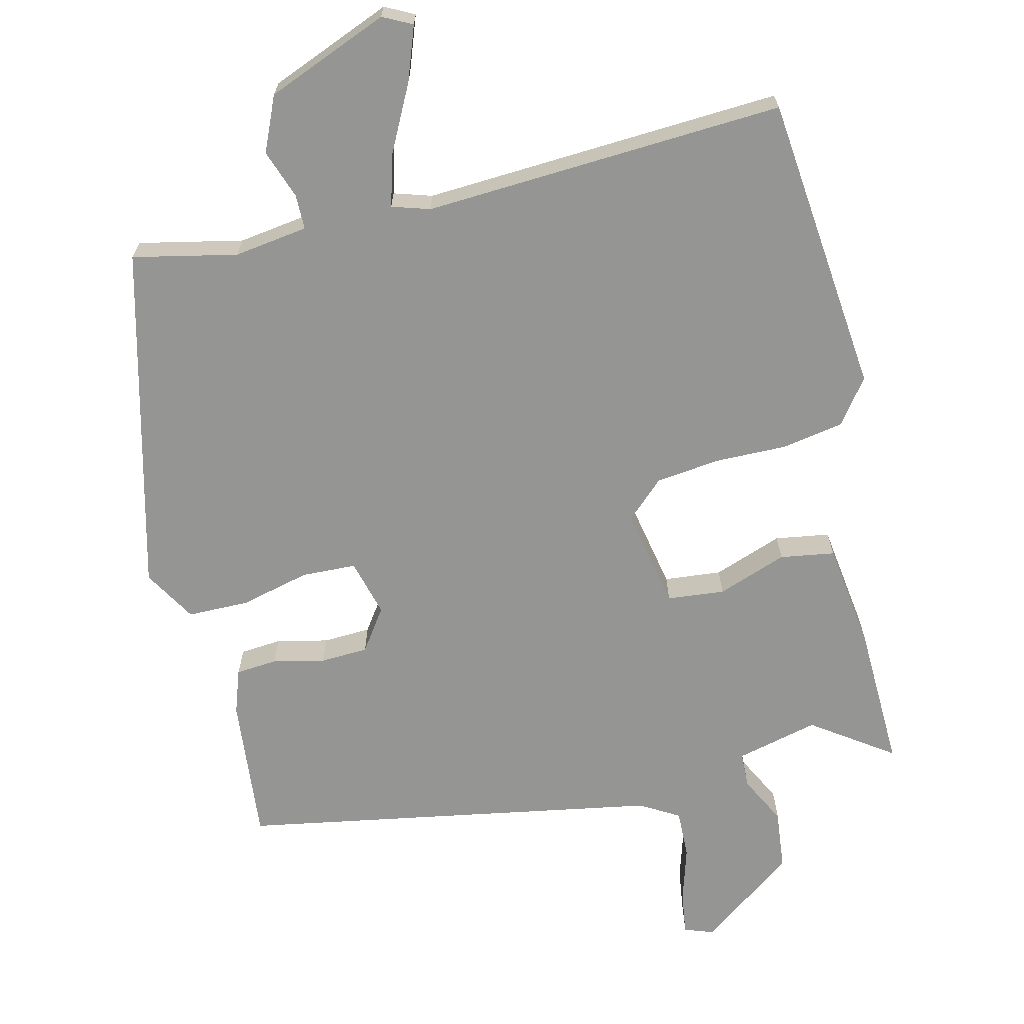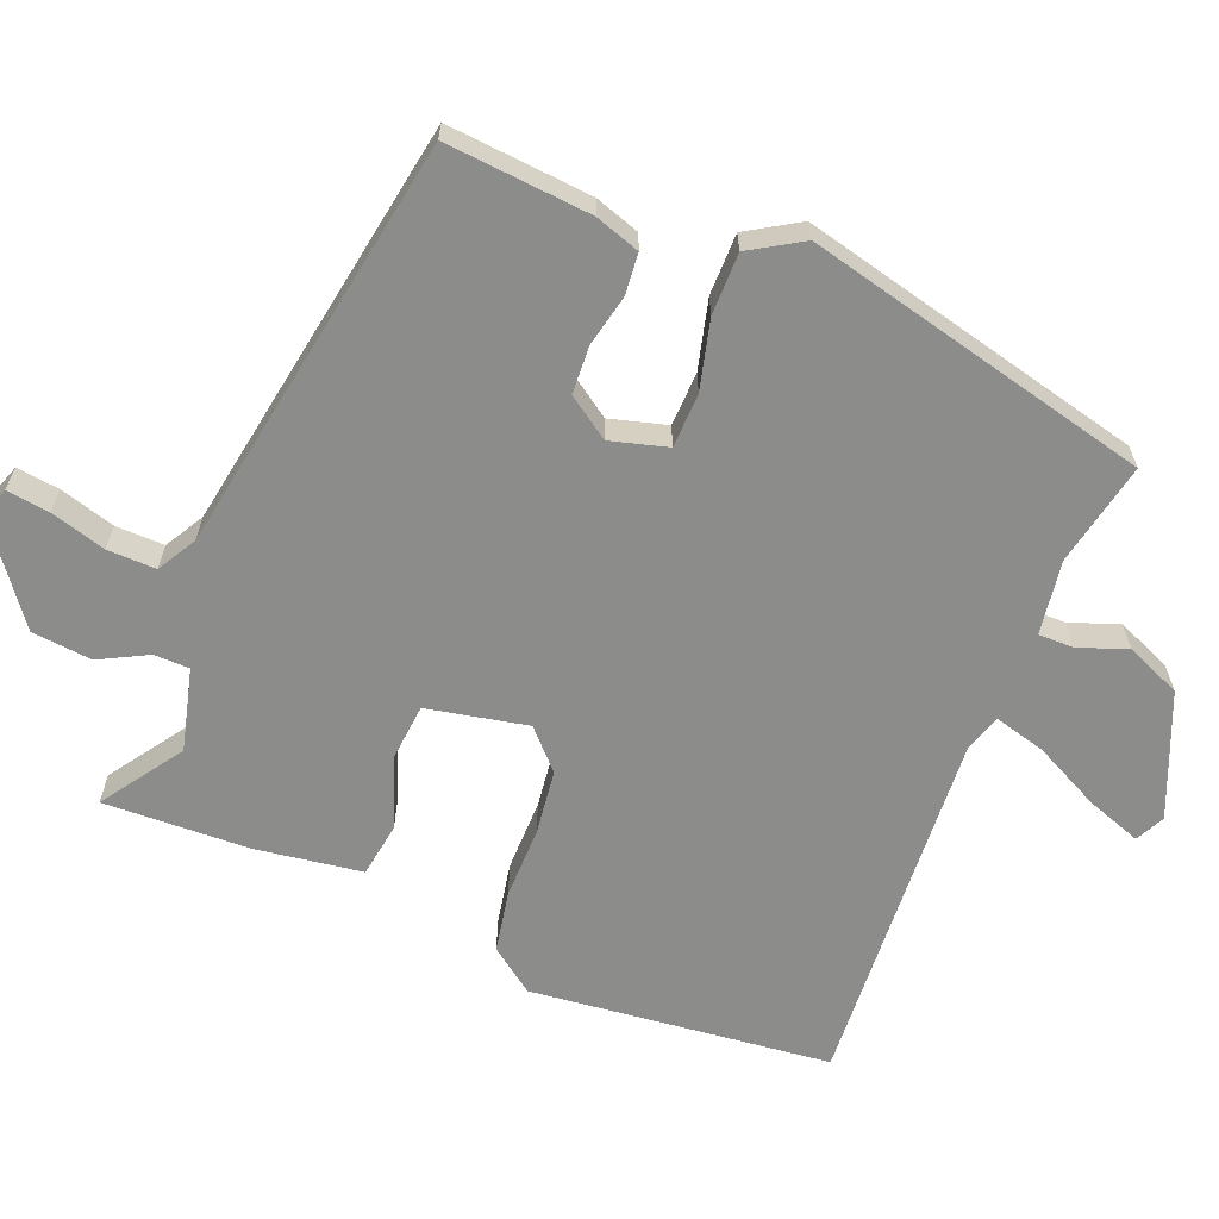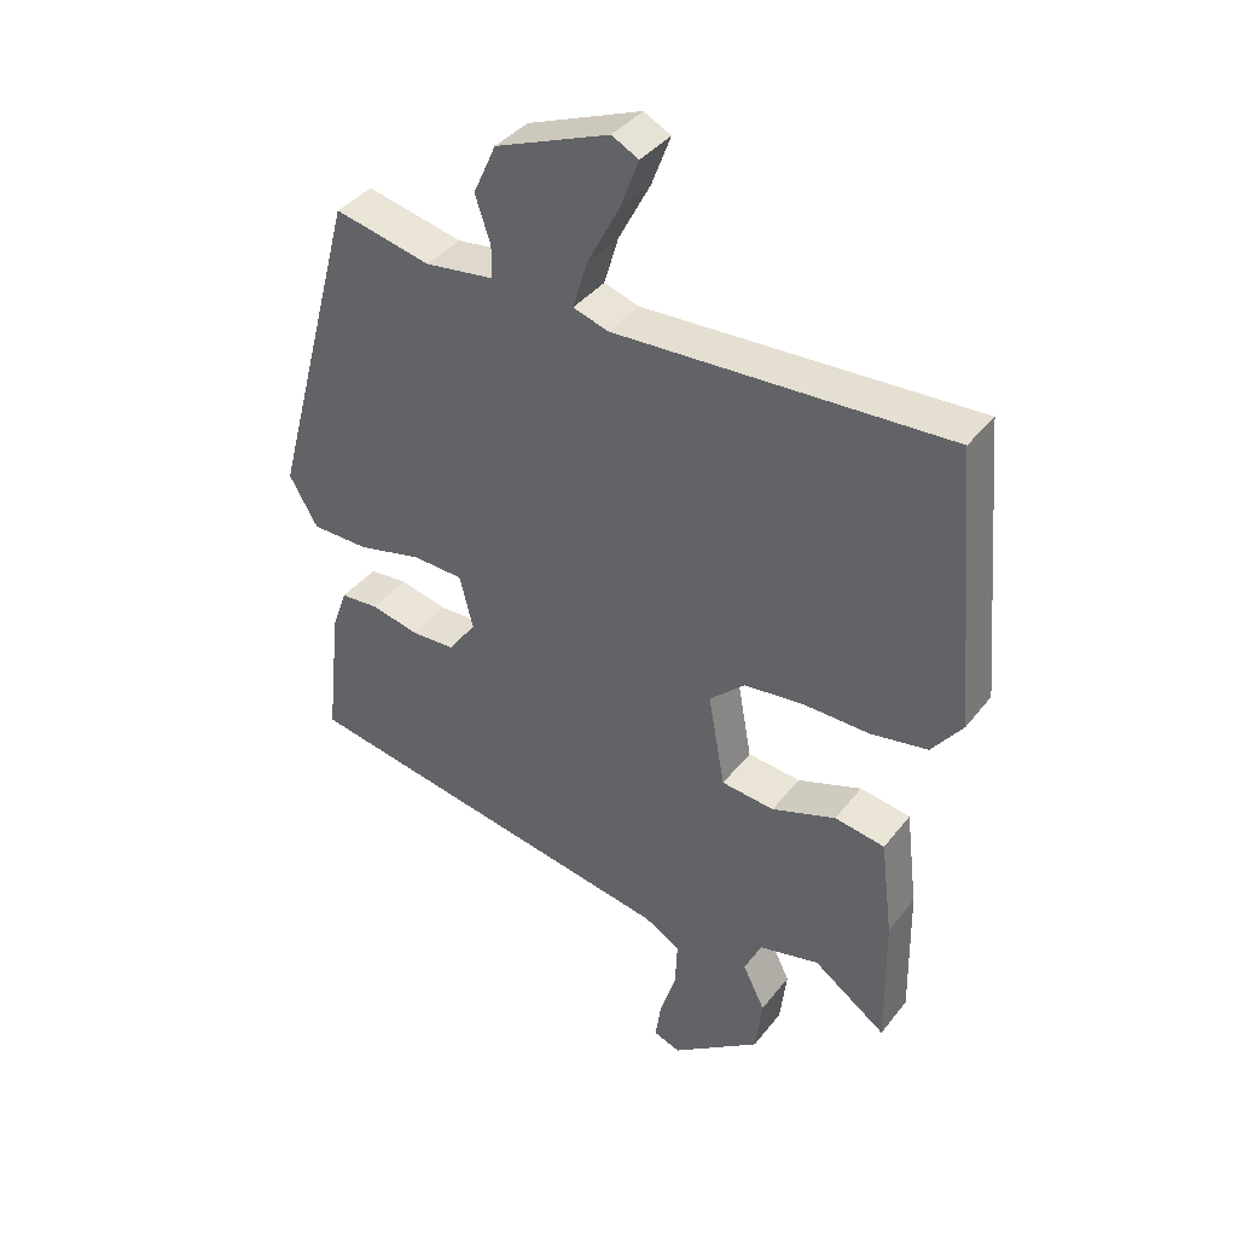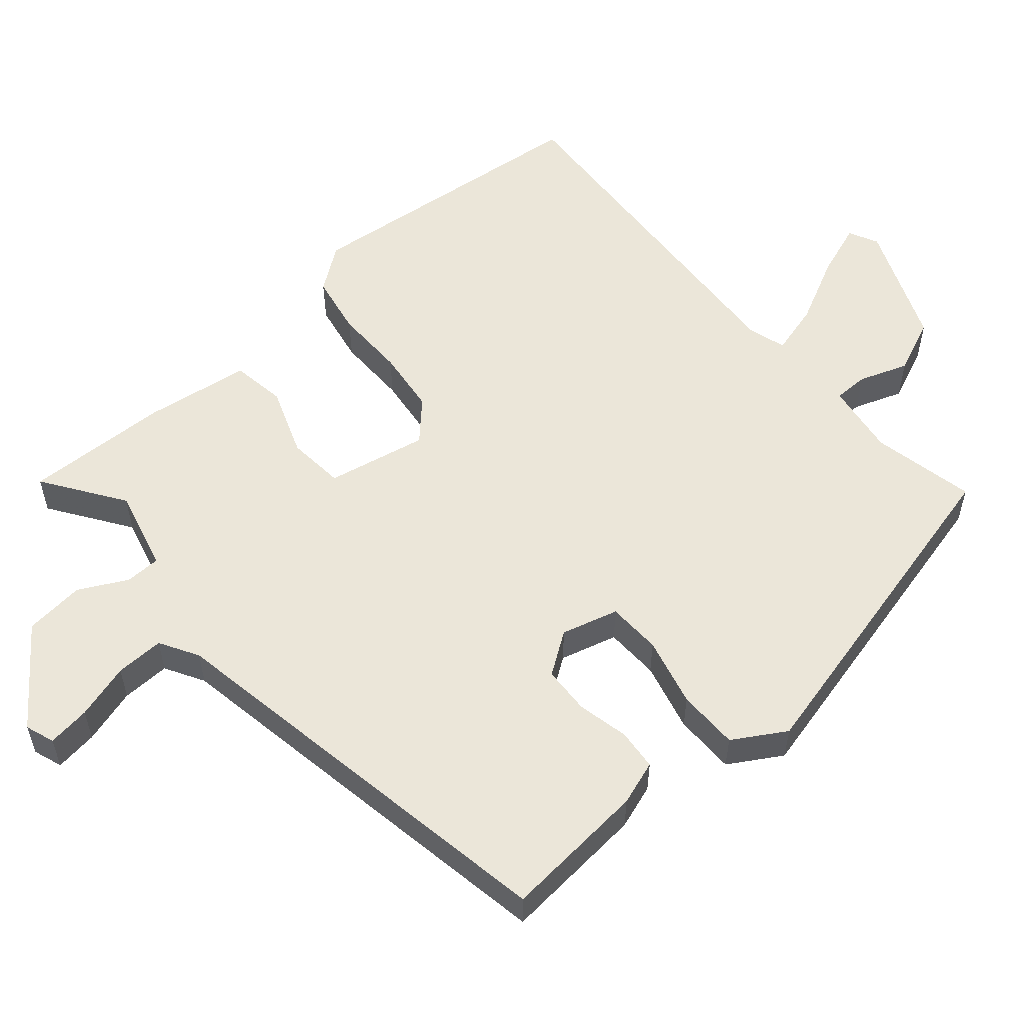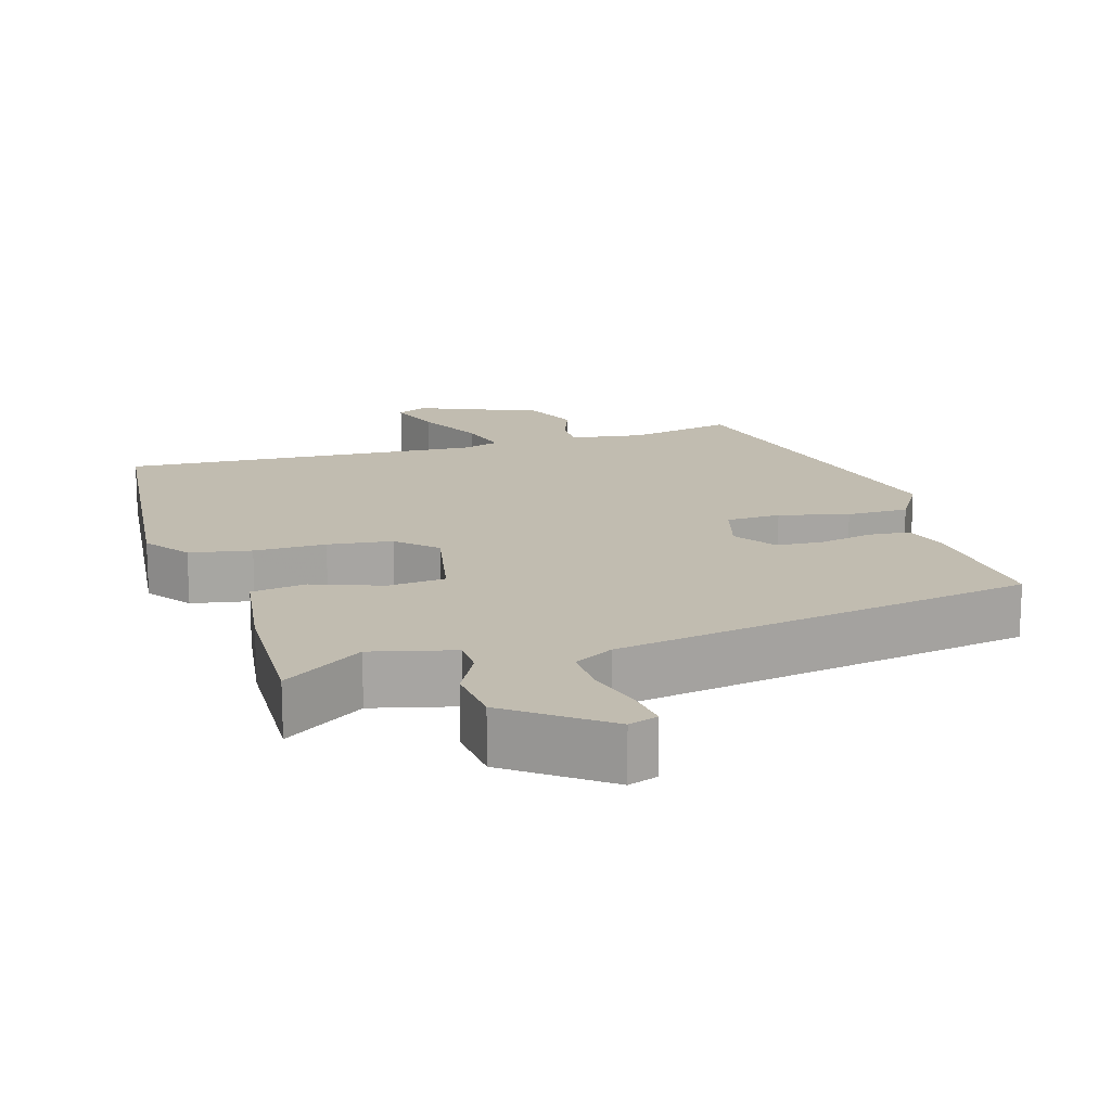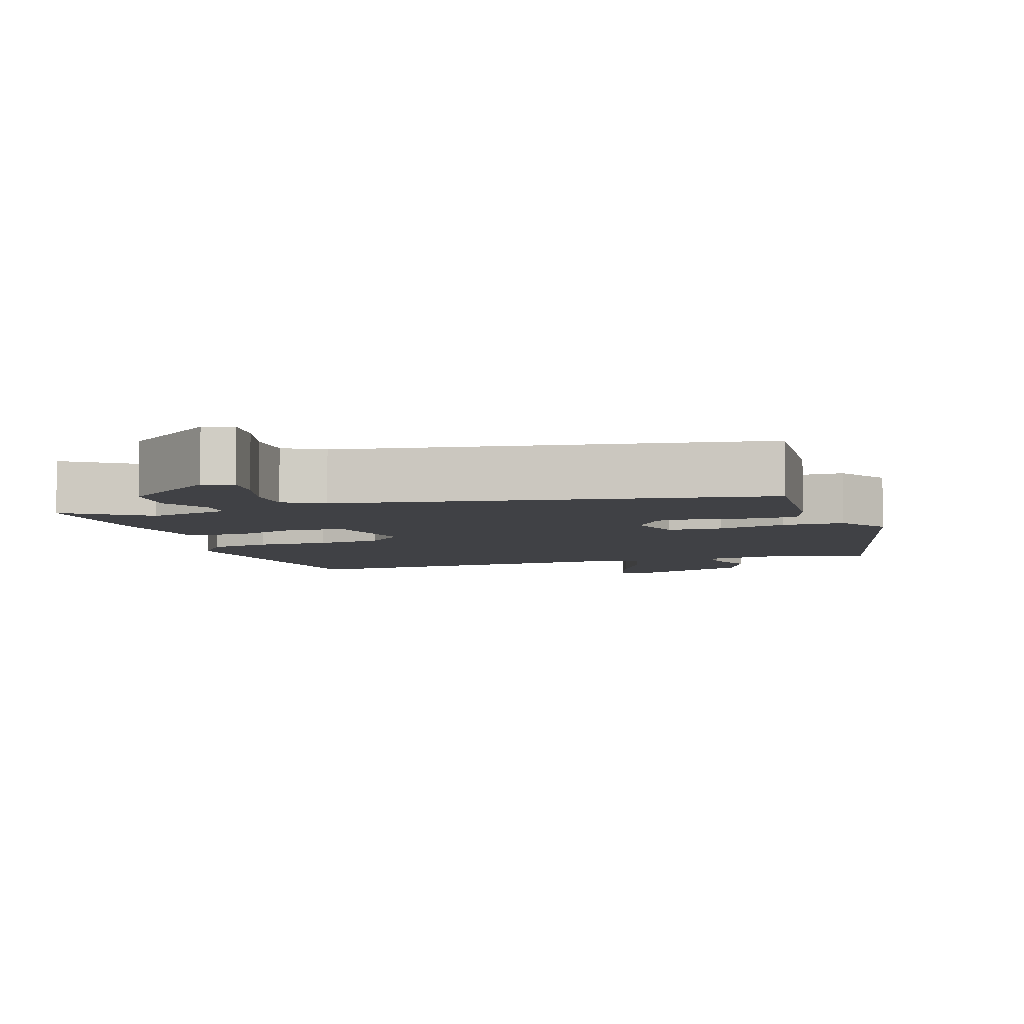
<metadata>
{"format":"obj","ext":"obj","renderer":"f3d","projection":"perspective","resolution":1024,"background":"white","views":[{"elev":-67.4,"azim":14.4,"up":"+Y"},{"elev":-64.1,"azim":-110.6,"up":"+Y"},{"elev":38.7,"azim":33.5,"up":"+Z"},{"elev":55.7,"azim":-129.6,"up":"+Y"},{"elev":16.4,"azim":164.4,"up":"+Y"},{"elev":-5.8,"azim":-160.6,"up":"+Y"}]}
</metadata>
<code>
v 0.461 0.07 -0.534
v 0.352 0.07 -0.456
v 0.238 0.07 -0.482
v 0.236 0.07 -0.531
v 0.269 0.07 -0.598
v 0.259 0.07 -0.681
v 0.126 0.07 -0.776
v 0.086 0.07 -0.761
v 0.095 0.07 -0.702
v 0.119 0.07 -0.626
v 0.122 0.07 -0.559
v 0.069 0.07 -0.527
v -0.507 0.07 -0.416
v -0.485 0.07 -0.216
v -0.463 0.07 -0.155
v -0.406 0.07 -0.151
v -0.335 0.07 -0.168
v -0.269 0.07 -0.166
v -0.228 0.07 -0.109
v -0.248 0.07 -0.03
v -0.323 0.07 -0.026
v -0.419 0.07 -0.048
v -0.504 0.07 -0.046
v -0.546 0.07 0.027
v -0.419 0.07 0.501
v -0.276 0.07 0.468
v -0.174 0.07 0.481
v -0.173 0.07 0.529
v -0.196 0.07 0.597
v -0.162 0.07 0.672
v 0.008 0.07 0.738
v 0.048 0.07 0.717
v 0.02 0.07 0.643
v -0.028 0.07 0.552
v -0.049 0.07 0.481
v 0.003 0.07 0.464
v 0.501 0.07 0.484
v 0.537 0.07 0.07
v 0.491 0.07 0.01
v 0.406 0.07 -0.004
v 0.307 0.07 -0.001
v 0.218 0.07 -0.01
v 0.165 0.07 -0.058
v 0.19 0.07 -0.197
v 0.269 0.07 -0.206
v 0.365 0.07 -0.173
v 0.44 0.07 -0.186
v 0.458 0.07 -0.333
v 0.461 0 -0.534
v 0.352 0 -0.456
v 0.238 0 -0.482
v 0.236 0 -0.531
v 0.269 0 -0.598
v 0.259 0 -0.681
v 0.126 0 -0.776
v 0.086 0 -0.761
v 0.095 0 -0.702
v 0.119 0 -0.626
v 0.122 0 -0.559
v 0.069 0 -0.527
v -0.507 0 -0.416
v -0.485 0 -0.216
v -0.463 0 -0.155
v -0.406 0 -0.151
v -0.335 0 -0.168
v -0.269 0 -0.166
v -0.228 0 -0.109
v -0.248 0 -0.03
v -0.323 0 -0.026
v -0.419 0 -0.048
v -0.504 0 -0.046
v -0.546 0 0.027
v -0.419 0 0.501
v -0.276 0 0.468
v -0.174 0 0.481
v -0.173 0 0.529
v -0.196 0 0.597
v -0.162 0 0.672
v 0.008 0 0.738
v 0.048 0 0.717
v 0.02 0 0.643
v -0.028 0 0.552
v -0.049 0 0.481
v 0.003 0 0.464
v 0.501 0 0.484
v 0.537 0 0.07
v 0.491 0 0.01
v 0.406 0 -0.004
v 0.307 0 -0.001
v 0.218 0 -0.01
v 0.165 0 -0.058
v 0.19 0 -0.197
v 0.269 0 -0.206
v 0.365 0 -0.173
v 0.44 0 -0.186
v 0.458 0 -0.333
f 45 46 47 48
f 44 45 48 1
f 38 39 40 41
f 36 37 38 41
f 35 36 41 42
f 31 32 33 34
f 31 34 35
f 28 29 30 31
f 27 28 31 35
f 26 27 35 42
f 21 22 23 24
f 20 21 24 25
f 14 15 16 17
f 12 13 14 17
f 11 12 17 18
f 7 8 9 10
f 7 10 11
f 4 5 6 7
f 3 4 7 11
f 44 1 2
f 44 2 3
f 43 44 3 11
f 25 26 42 43
f 20 25 43 11
f 19 20 11
f 11 18 19
f 96 95 94 93
f 49 96 93 92
f 89 88 87 86
f 89 86 85 84
f 90 89 84 83
f 82 81 80 79
f 83 82 79
f 79 78 77 76
f 83 79 76 75
f 90 83 75 74
f 72 71 70 69
f 73 72 69 68
f 65 64 63 62
f 65 62 61 60
f 66 65 60 59
f 58 57 56 55
f 59 58 55
f 55 54 53 52
f 59 55 52 51
f 50 49 92
f 51 50 92
f 59 51 92 91
f 91 90 74 73
f 59 91 73 68
f 59 68 67
f 67 66 59
f 1 49 50 2
f 2 50 51 3
f 3 51 52 4
f 4 52 53 5
f 5 53 54 6
f 6 54 55 7
f 7 55 56 8
f 8 56 57 9
f 9 57 58 10
f 10 58 59 11
f 11 59 60 12
f 12 60 61 13
f 13 61 62 14
f 14 62 63 15
f 15 63 64 16
f 16 64 65 17
f 17 65 66 18
f 18 66 67 19
f 19 67 68 20
f 20 68 69 21
f 21 69 70 22
f 22 70 71 23
f 23 71 72 24
f 24 72 73 25
f 25 73 74 26
f 26 74 75 27
f 27 75 76 28
f 28 76 77 29
f 29 77 78 30
f 30 78 79 31
f 31 79 80 32
f 32 80 81 33
f 33 81 82 34
f 34 82 83 35
f 35 83 84 36
f 36 84 85 37
f 37 85 86 38
f 38 86 87 39
f 39 87 88 40
f 40 88 89 41
f 41 89 90 42
f 42 90 91 43
f 43 91 92 44
f 44 92 93 45
f 45 93 94 46
f 46 94 95 47
f 47 95 96 48
f 48 96 49 1

</code>
